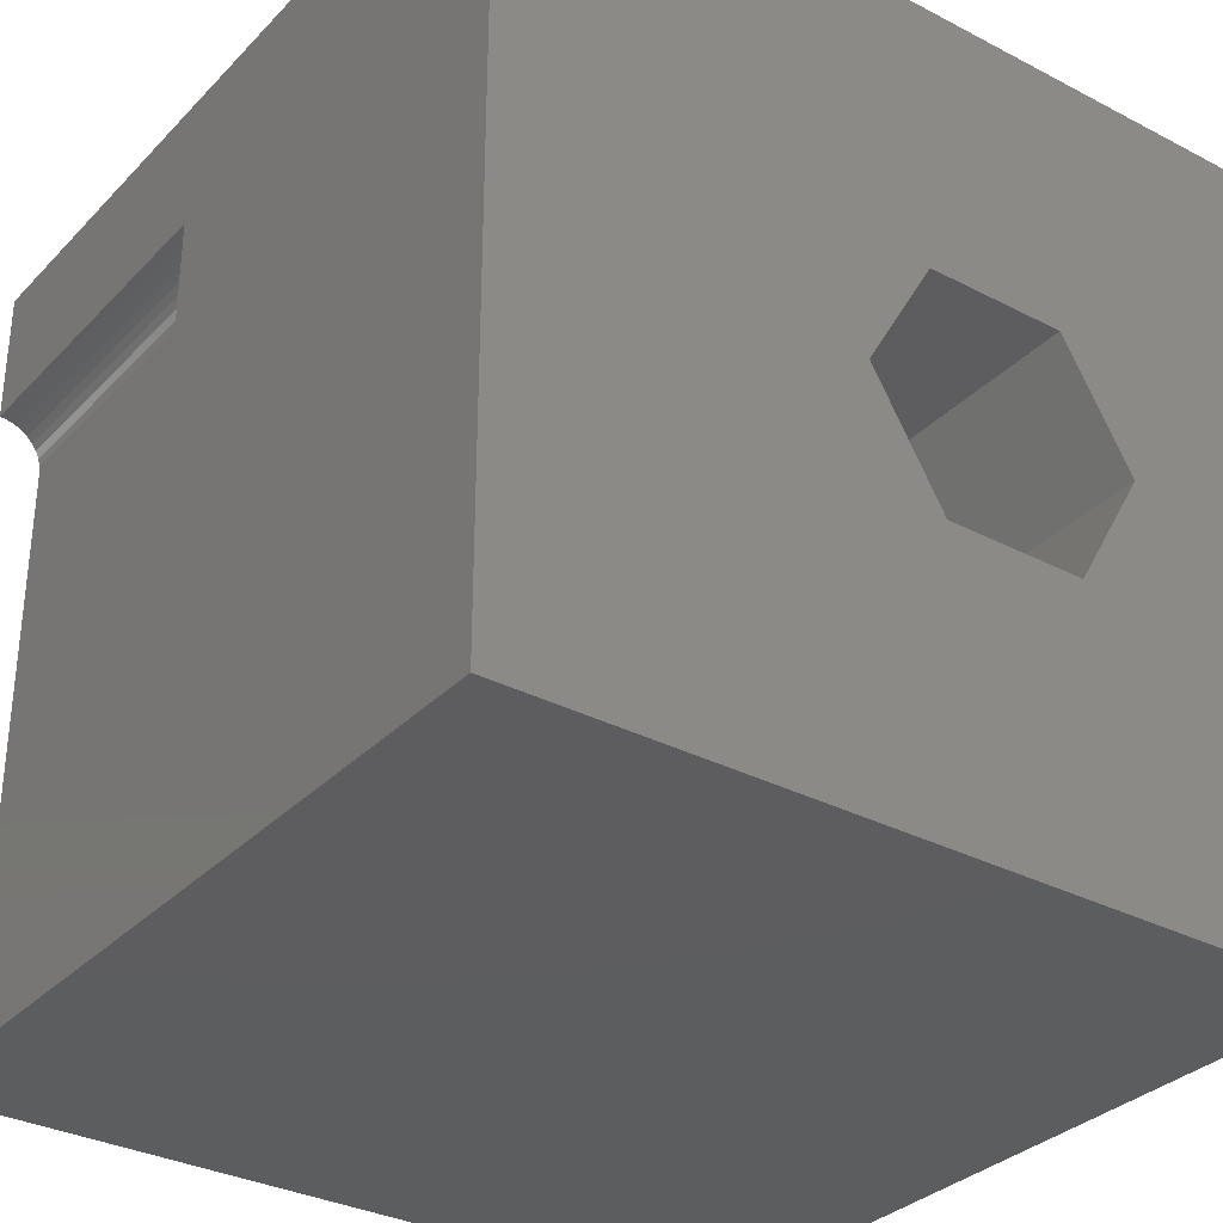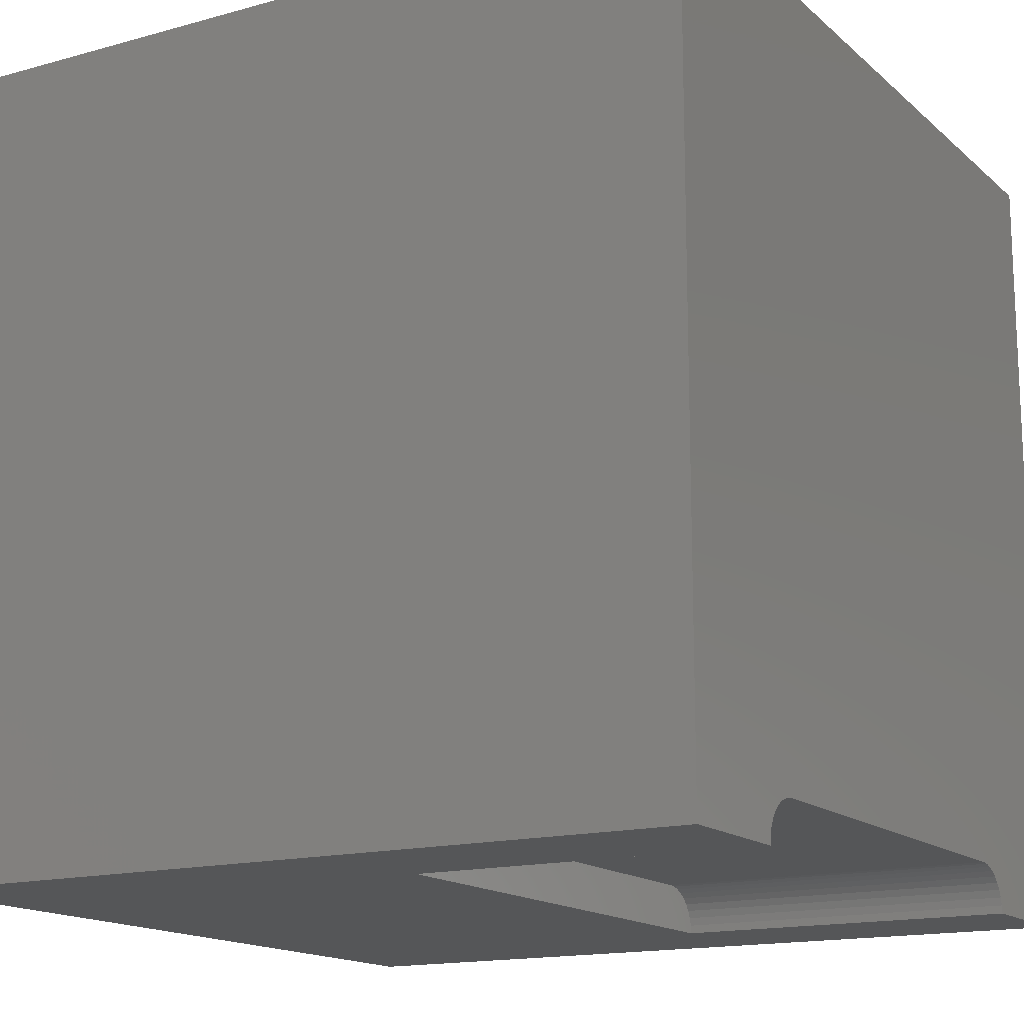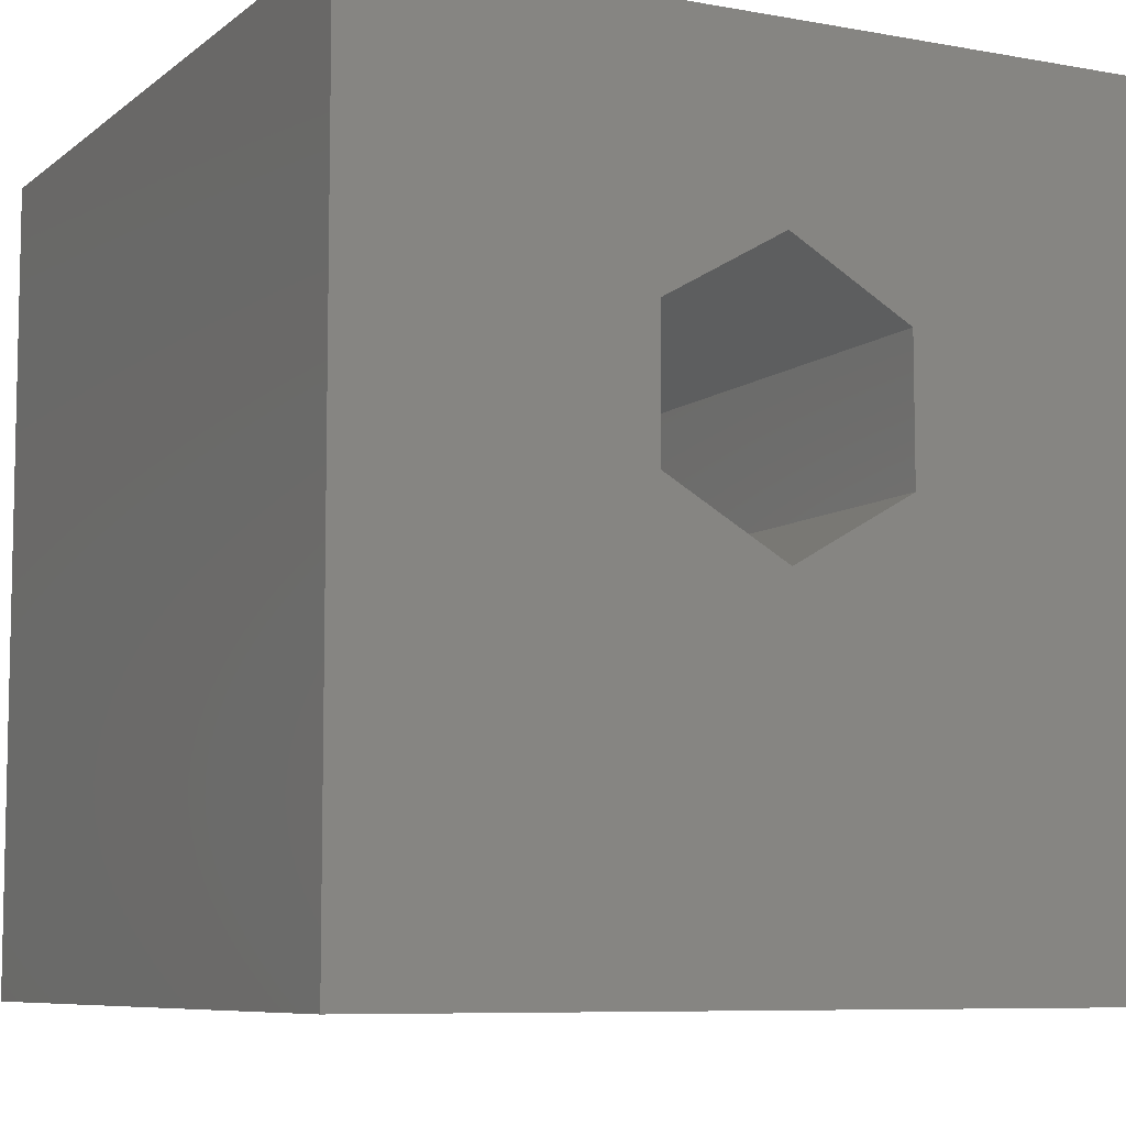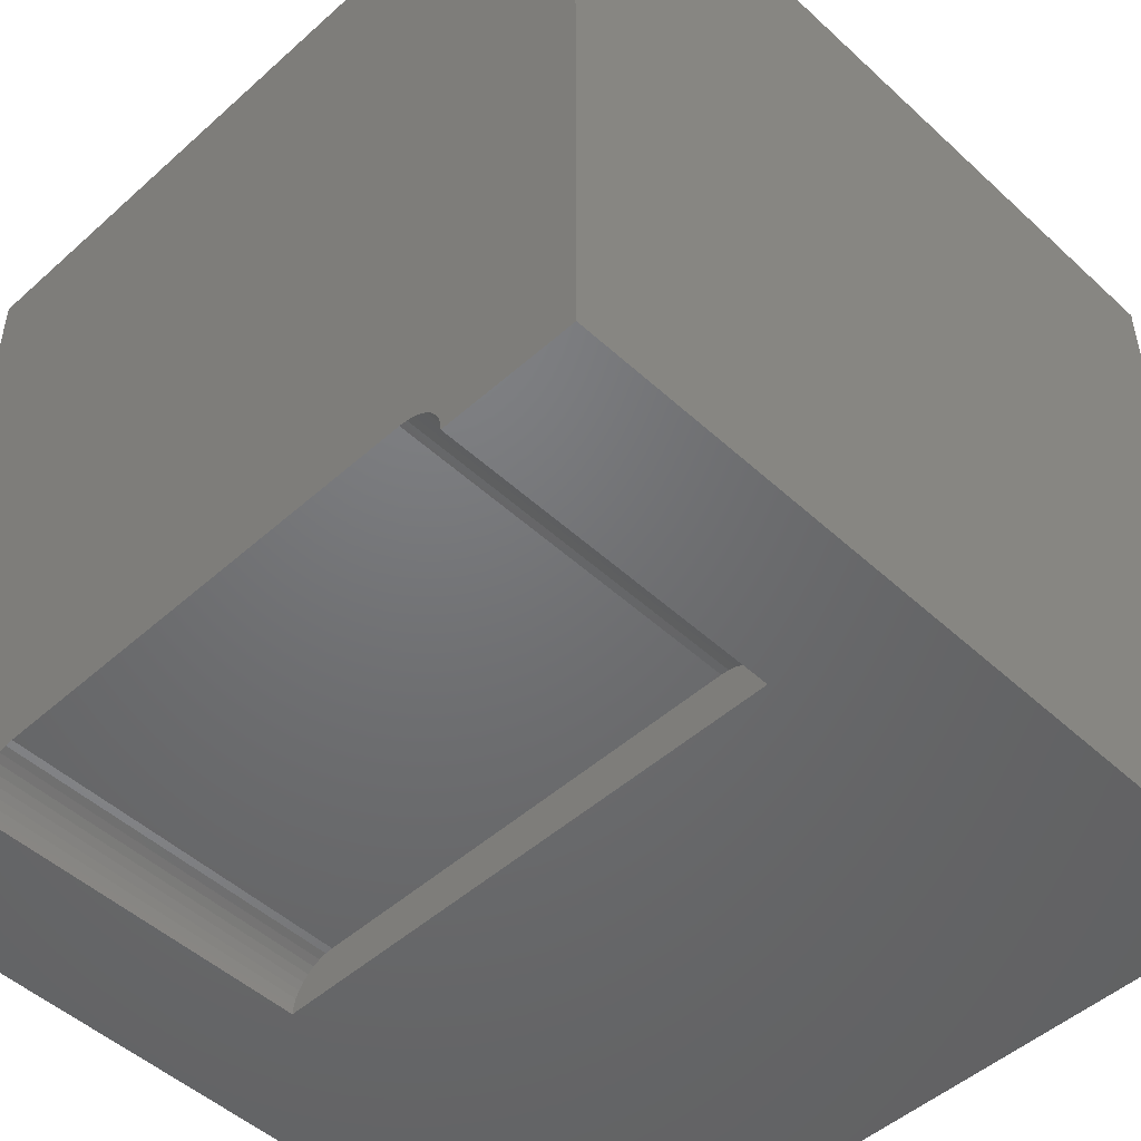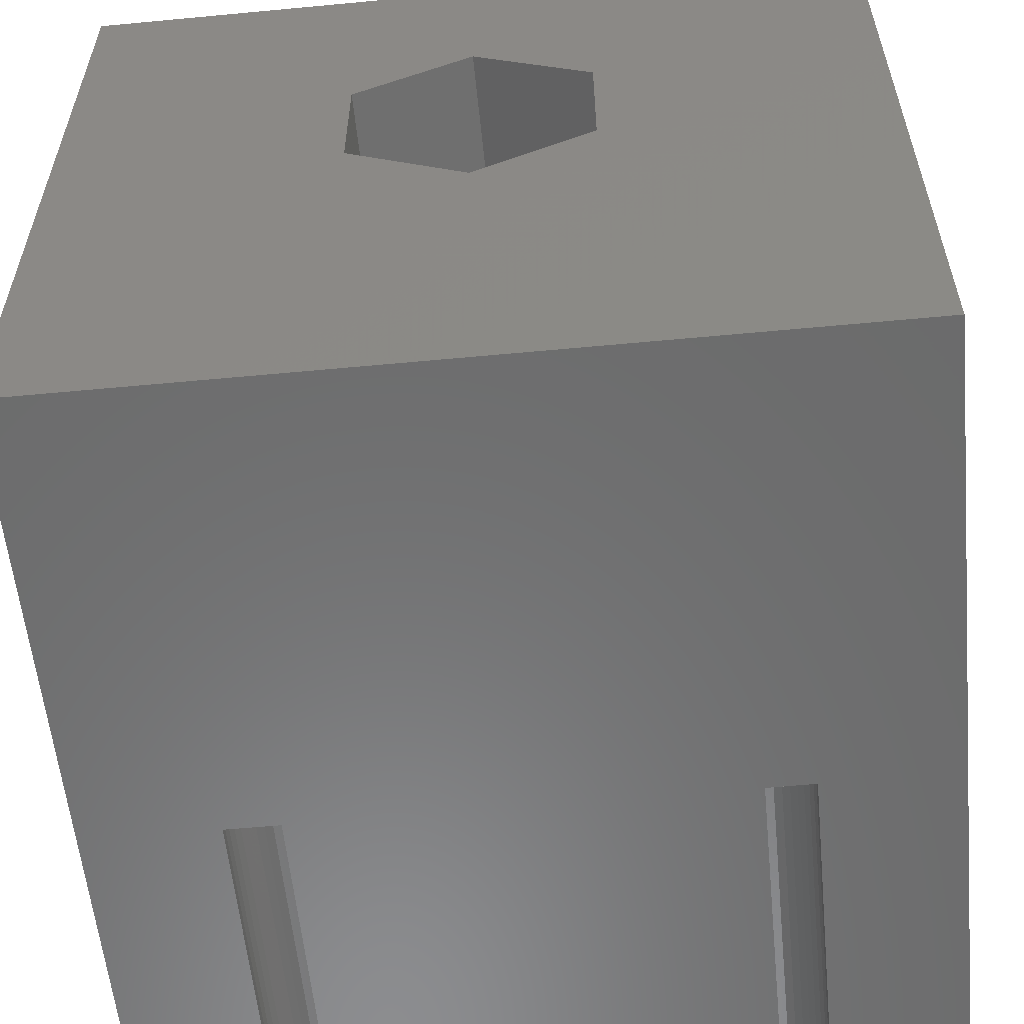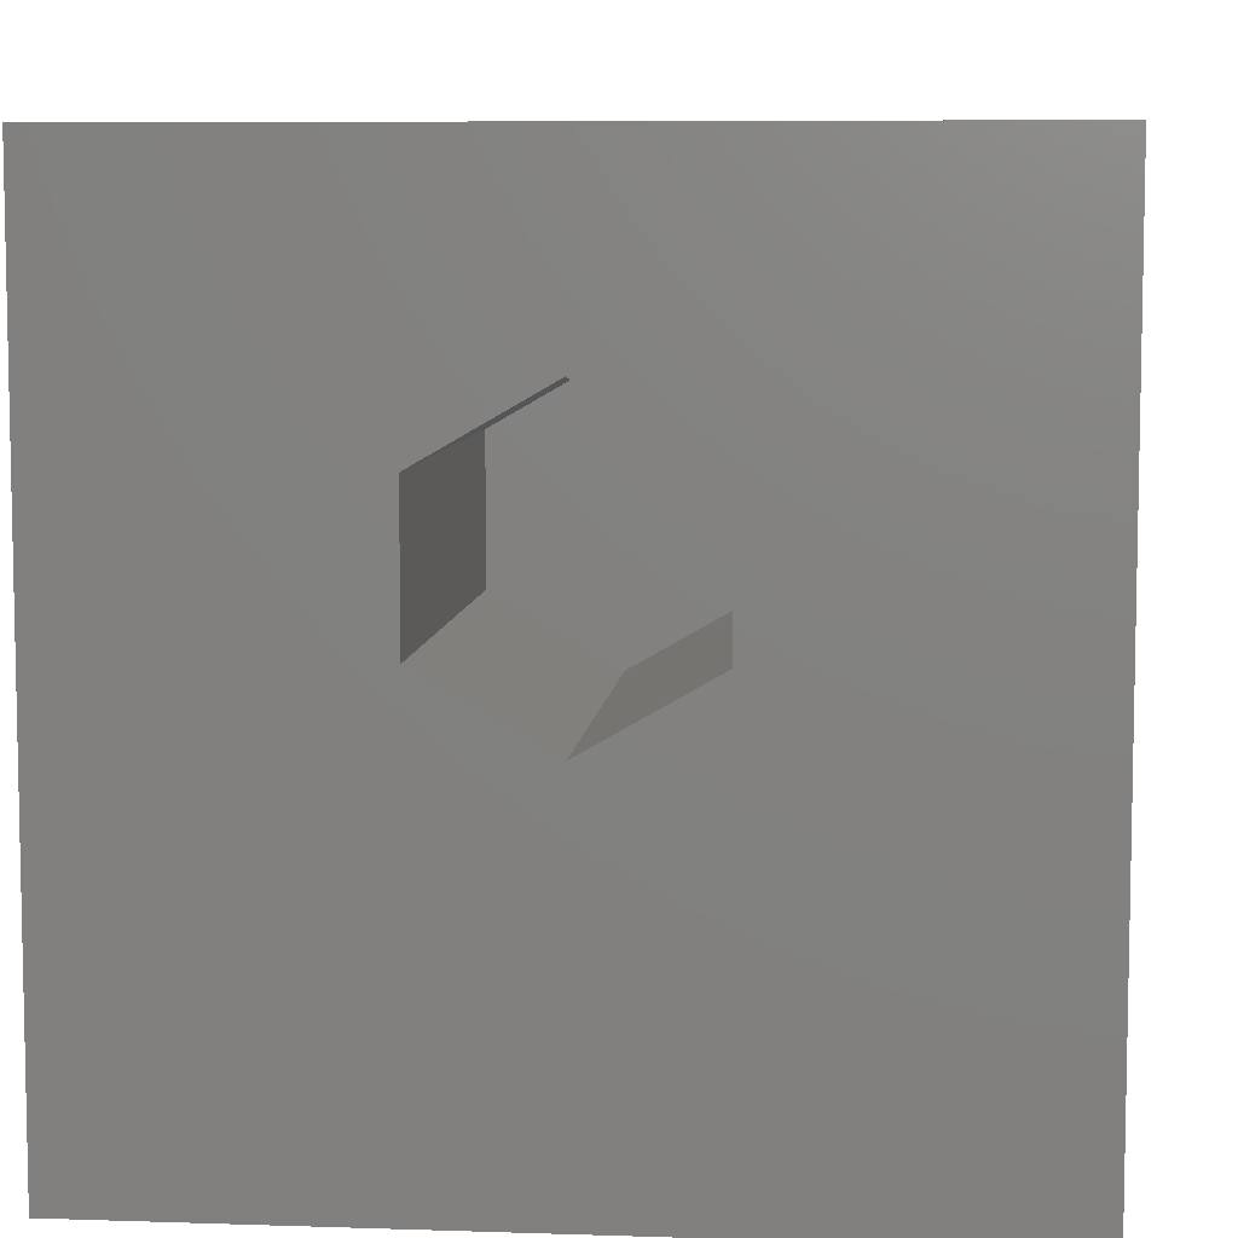
<metadata>
{"format":"stl","ext":"stl","renderer":"f3d","projection":"perspective","resolution":1024,"background":"white","views":[{"elev":-32.4,"azim":-126.0,"up":"+Y"},{"elev":-15.4,"azim":30.4,"up":"+Z"},{"elev":-7.8,"azim":-117.1,"up":"+Z"},{"elev":-49.4,"azim":134.6,"up":"+Z"},{"elev":-57.8,"azim":-84.4,"up":"+Z"},{"elev":7.3,"azim":-84.6,"up":"+Z"}]}
</metadata>
<code>
# stl→obj: 78 verts, 116 faces
v 1e+04 1e+04 1e+04
v 1e+04 1e+04 0
v -6.123e-13 1e+04 1e+04
v -3.749e-29 1e+04 0
v 1e+04 0 1e+04
v -6.061e-14 0 1e+04
v -3.374e-28 1e+04 1e+04
v 1e+04 3.749e-29 0
v 1e+04 2.888e-28 1e+04
v -3.749e-29 1.837e-12 0
v -6.123e-13 1.837e-12 1e+04
v 1e+04 8339 0
v 5746 8339 0
v 1e+04 1661 0
v 1e+04 0 0
v 5746 1661 0
v -6.061e-14 0 0
v -3.374e-28 1e+04 0
v 1e+04 1670 97.81
v 1e+04 8330 97.81
v 1e+04 8305 192.6
v 1e+04 7873 554.7
v 1e+04 7968 529.3
v 1e+04 8057 487.8
v 1e+04 1793 362
v 1e+04 3.749e-29 1e+04
v 1e+04 1737 281.6
v 1e+04 1695 192.6
v 1e+04 1862 431.5
v 1e+04 1943 487.8
v 1e+04 2032 529.3
v 1e+04 8138 431.5
v 1e+04 8207 362
v 1e+04 8263 281.6
v 1e+04 2127 554.7
v 1e+04 2224 563.2
v 1e+04 7776 563.2
v -1.837e-12 0 0
v -1.185e-12 5002 4358
v 0 1e+04 0
v -9.65e-13 6485 5215
v -1.07e-12 6485 6928
v -1.395e-12 5002 7784
v -2.449e-12 3.749e-29 1e+04
v -1.615e-12 3518 6928
v -1.51e-12 3518 5215
v 5646 5002 7784
v 5646 3518 6928
v 0 5002 7784
v 0 3518 6928
v 5646 3518 5215
v 0 3518 5215
v 5646 5002 4358
v -1.776e-12 3518 5215
v -1.776e-12 5002 4358
v 5646 6485 5215
v 0 5002 4358
v 0 6485 5215
v 5646 6485 6928
v 0 6485 6928
v 5746 2224 563.2
v 5746 2127 554.7
v 5746 2032 529.3
v 5746 1943 487.8
v 5746 1862 431.5
v 5746 1793 362
v 5746 1737 281.6
v 5746 1695 192.6
v 5746 1670 97.81
v 5746 7776 563.2
v 5746 8330 97.81
v 5746 8305 192.6
v 5746 8263 281.6
v 5746 8207 362
v 5746 8138 431.5
v 5746 8057 487.8
v 5746 7968 529.3
v 5746 7873 554.7
f 1 2 3
f 3 2 4
f 5 1 6
f 6 1 7
f 8 9 10
f 10 9 11
f 2 12 13
f 14 15 16
f 16 15 17
f 16 17 13
f 13 17 18
f 13 18 2
f 15 14 19
f 12 2 20
f 20 2 21
f 22 23 1
f 1 23 24
f 25 26 27
f 27 26 15
f 27 15 28
f 28 15 19
f 25 29 26
f 26 29 30
f 26 30 31
f 24 32 1
f 1 32 33
f 1 33 2
f 2 33 34
f 2 34 21
f 31 35 26
f 26 35 36
f 26 36 1
f 1 36 37
f 1 37 22
f 38 39 40
f 40 39 41
f 40 41 3
f 41 42 3
f 3 42 43
f 3 43 44
f 44 43 45
f 44 45 38
f 38 45 46
f 38 46 39
f 47 48 49
f 49 48 50
f 48 51 50
f 50 51 52
f 51 53 54
f 54 53 55
f 53 56 57
f 57 56 58
f 56 59 58
f 58 59 60
f 59 47 60
f 60 47 49
f 47 59 48
f 48 59 56
f 48 56 51
f 51 56 53
f 61 36 62
f 62 36 35
f 62 35 63
f 63 35 31
f 63 31 64
f 64 31 30
f 64 30 65
f 65 30 29
f 65 29 66
f 66 29 25
f 66 25 67
f 67 25 27
f 67 27 68
f 68 27 28
f 68 28 69
f 69 28 19
f 69 19 16
f 16 19 14
f 61 70 36
f 36 70 37
f 13 12 71
f 71 12 20
f 71 20 72
f 72 20 21
f 72 21 73
f 73 21 34
f 73 34 74
f 74 34 33
f 74 33 75
f 75 33 32
f 75 32 76
f 76 32 24
f 76 24 77
f 77 24 23
f 77 23 78
f 78 23 22
f 78 22 70
f 70 22 37
f 16 13 70
f 70 13 71
f 71 72 70
f 70 72 73
f 70 73 74
f 77 78 76
f 76 78 70
f 76 70 75
f 75 70 74
f 70 61 16
f 16 61 62
f 16 62 63
f 63 64 16
f 16 64 65
f 16 65 66
f 66 67 16
f 16 67 68
f 16 68 69

</code>
